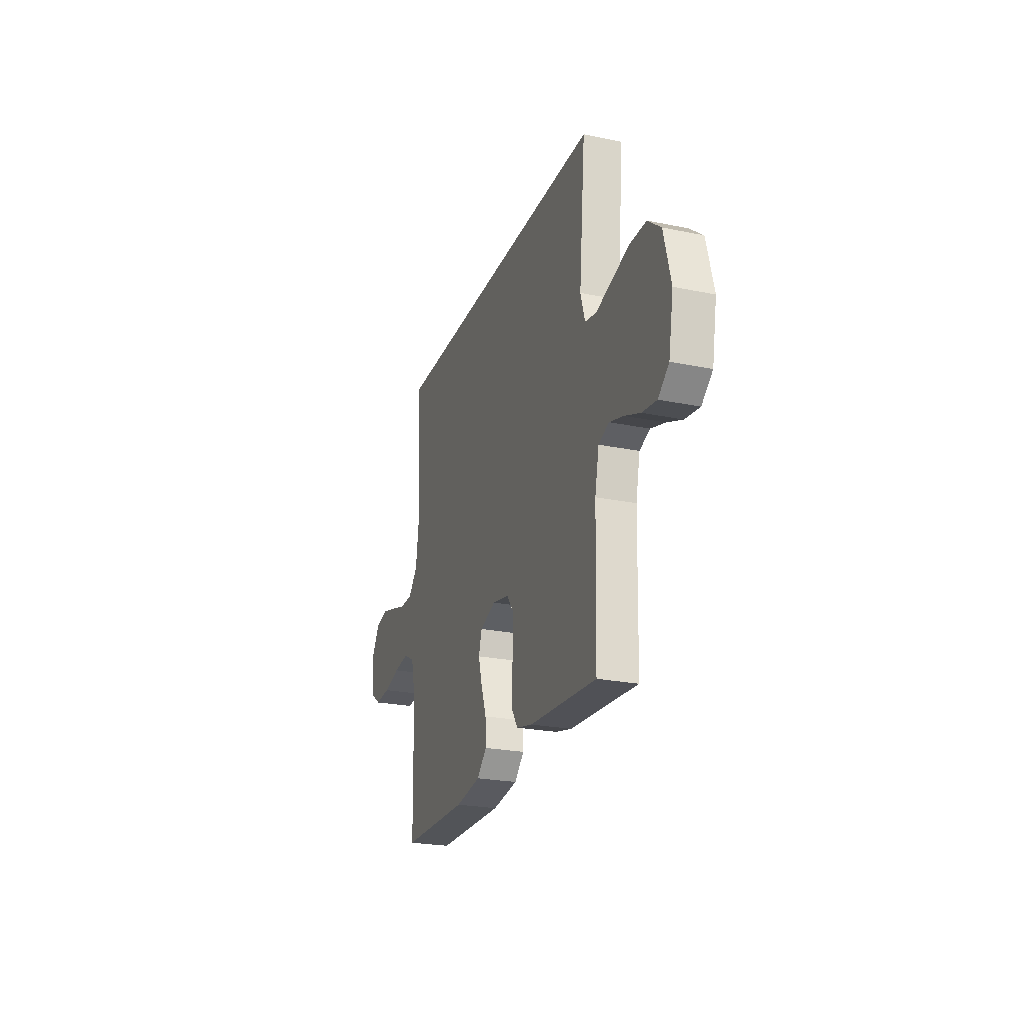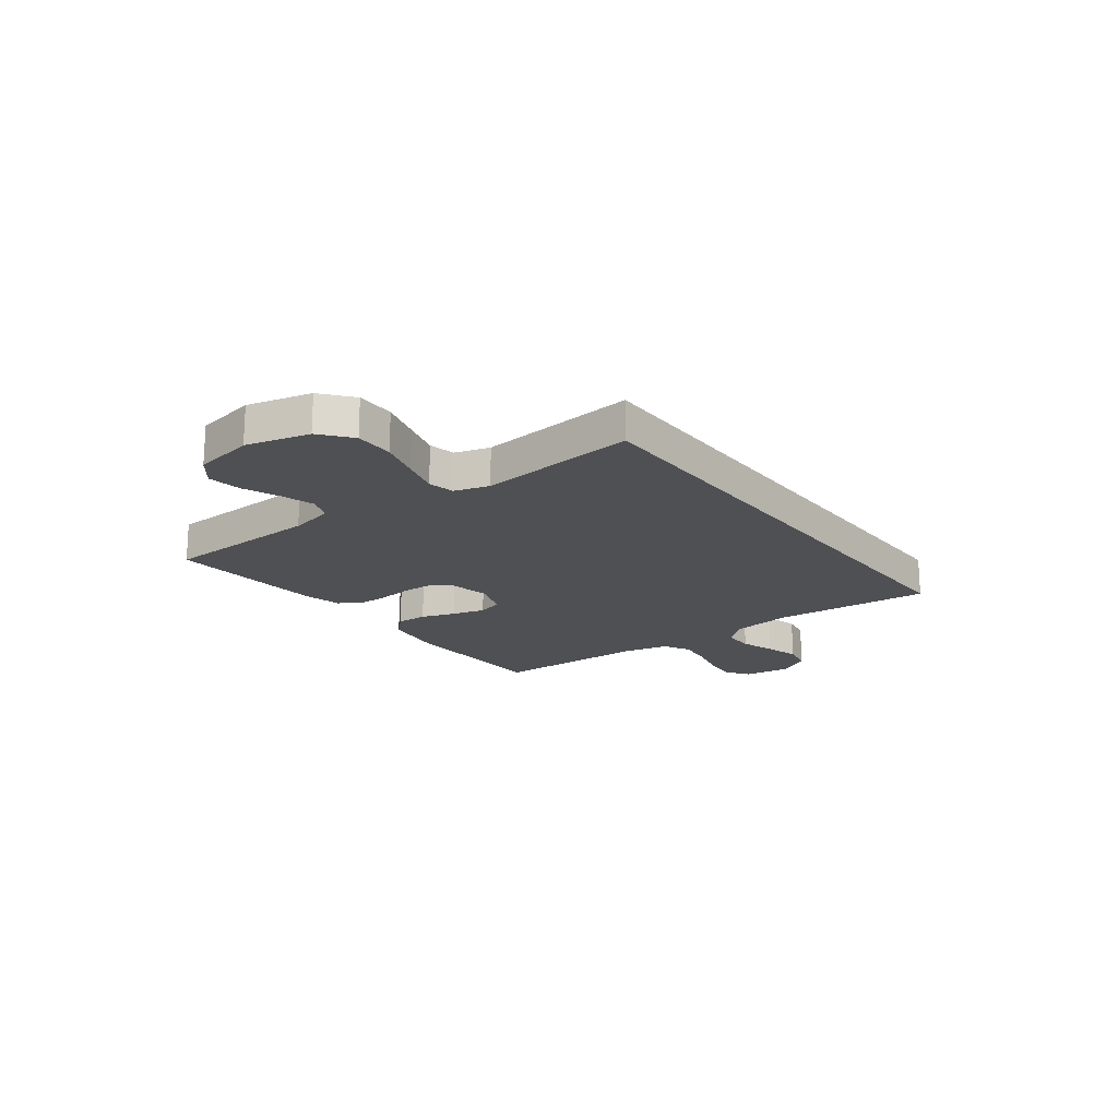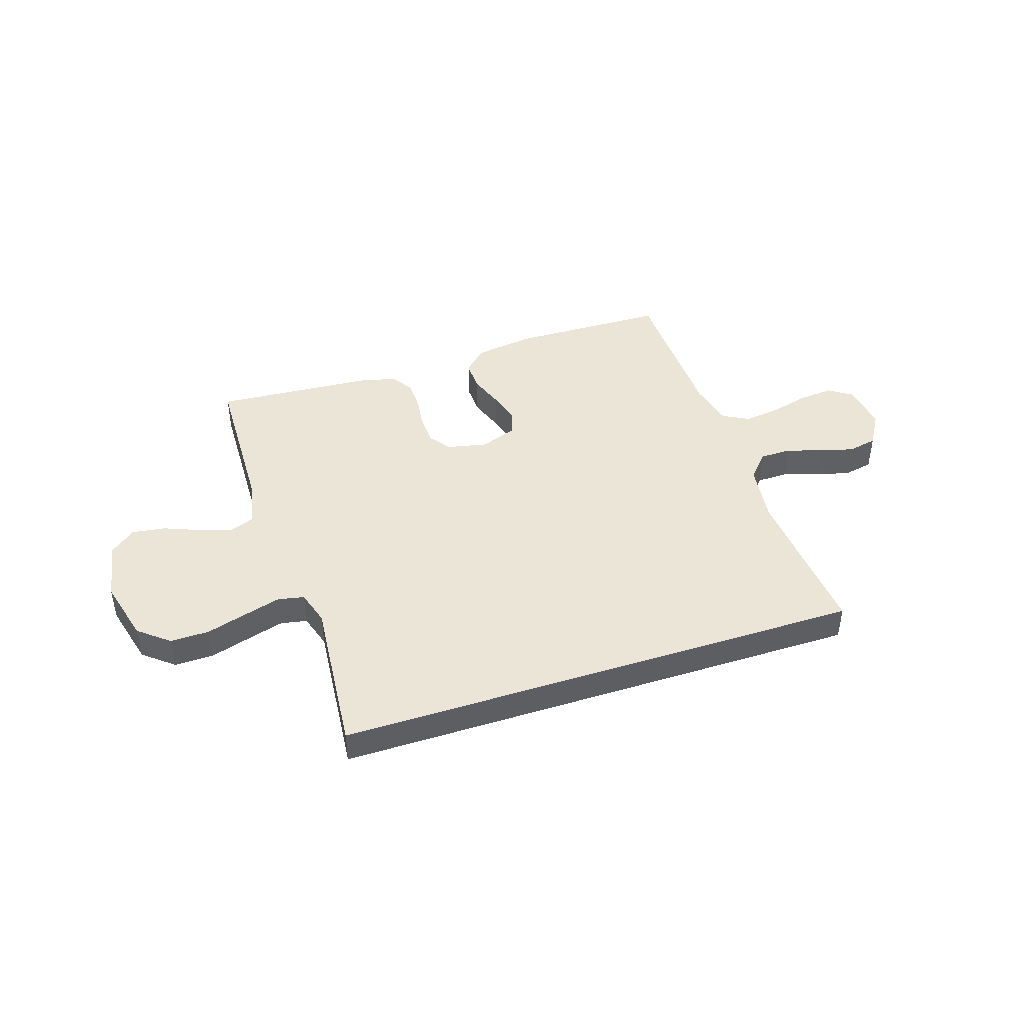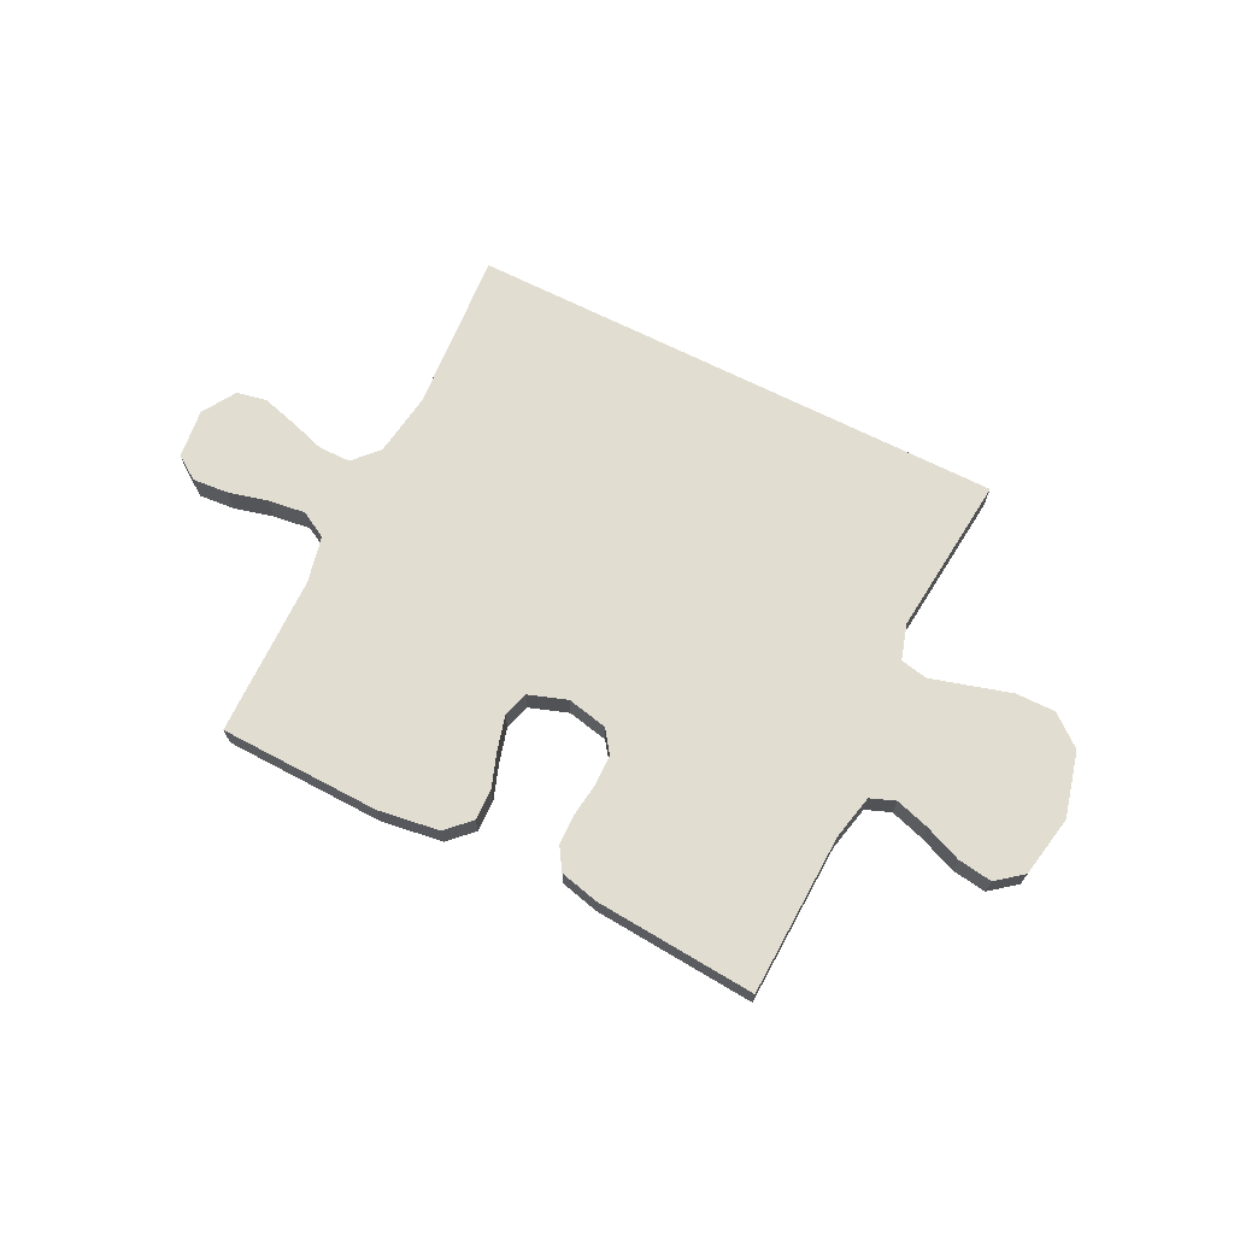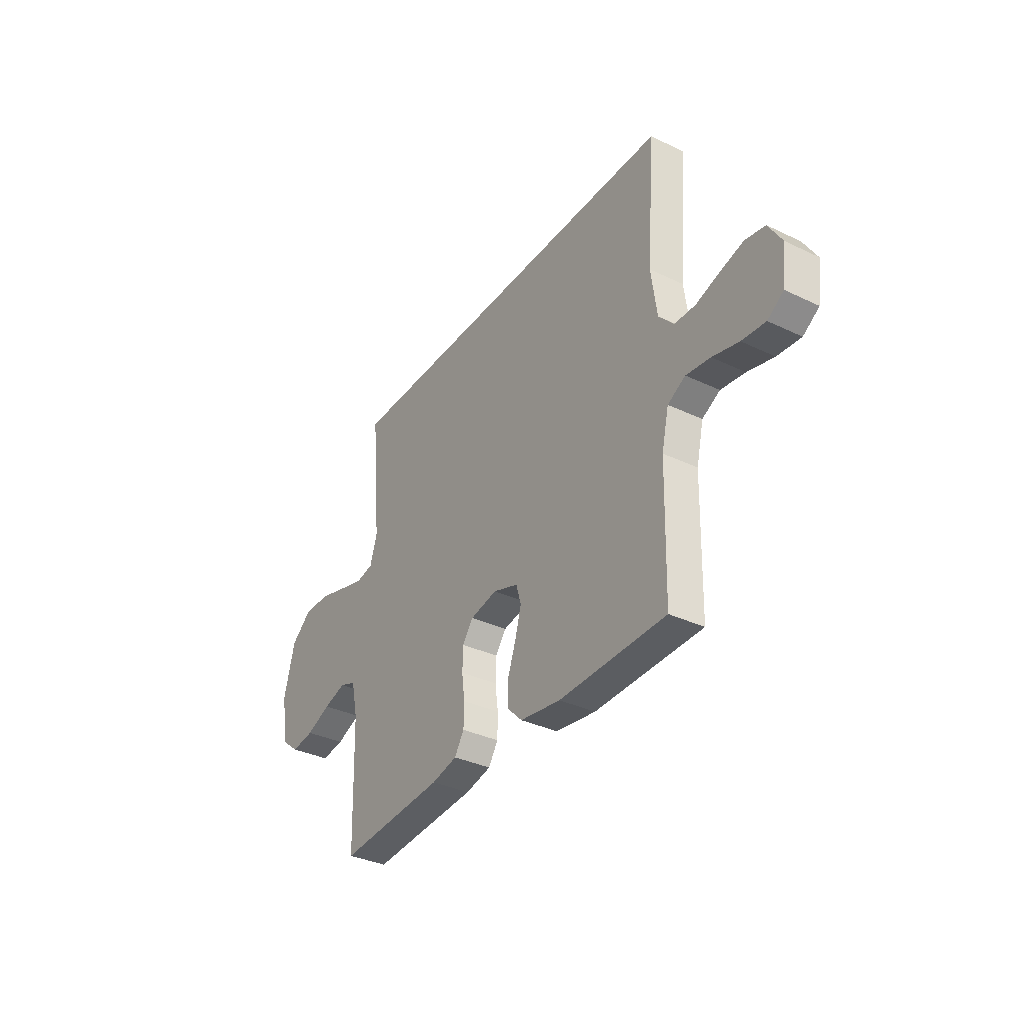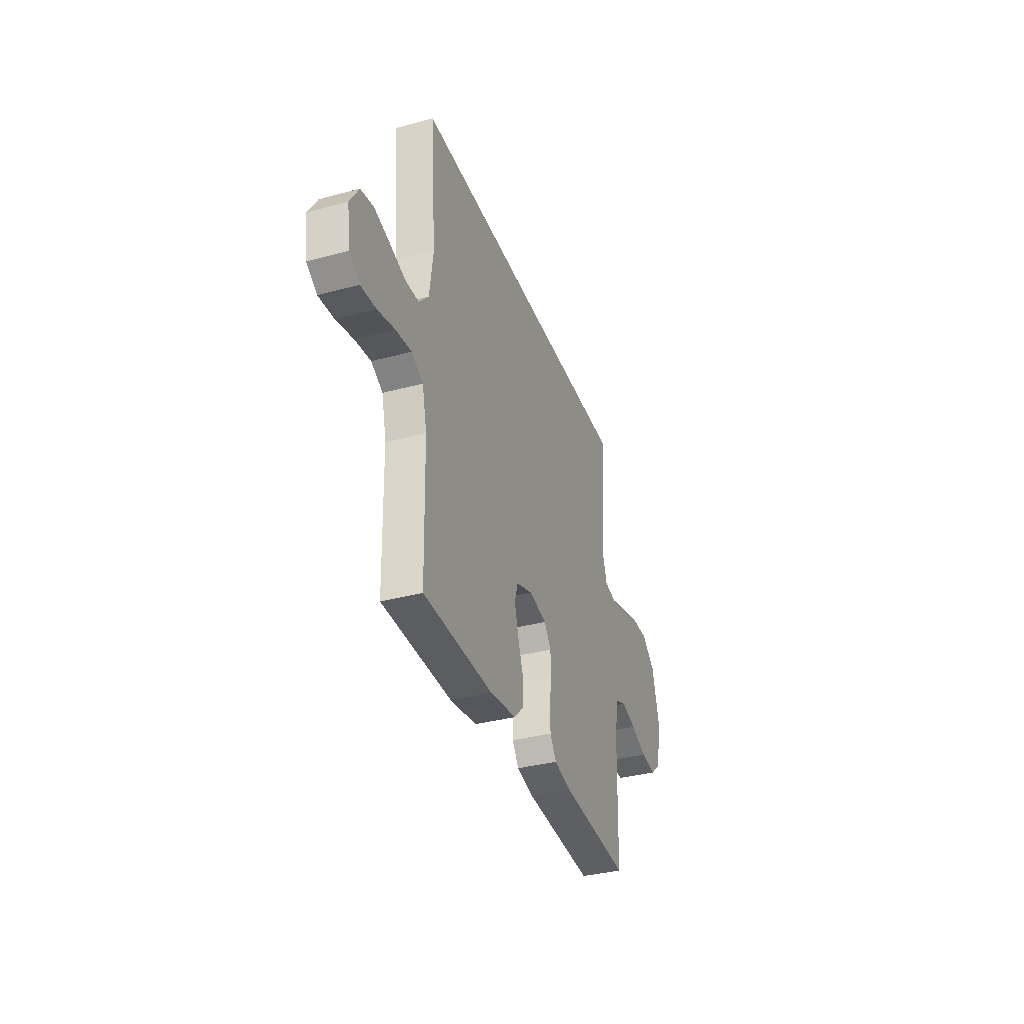
<metadata>
{"format":"obj","ext":"obj","renderer":"f3d","projection":"perspective","resolution":1024,"background":"white","views":[{"elev":-24.2,"azim":-108.8,"up":"+Z"},{"elev":-18.7,"azim":-52.8,"up":"+Y"},{"elev":44.0,"azim":-18.1,"up":"+Y"},{"elev":68.9,"azim":-153.2,"up":"+Y"},{"elev":-35.0,"azim":57.5,"up":"+Z"},{"elev":-35.8,"azim":109.6,"up":"+Z"}]}
</metadata>
<code>
v -0.485 0.07 0.5
v 0.522 0.07 0.5
v 0.498 0.07 0.2
v 0.514 0.07 0.083
v 0.556 0.07 0.036
v 0.615 0.07 0.035
v 0.682 0.07 0.056
v 0.748 0.07 0.074
v 0.804 0.07 0.063
v 0.842 0.07 0
v 0.83 0.07 -0.091
v 0.785 0.07 -0.121
v 0.719 0.07 -0.115
v 0.645 0.07 -0.096
v 0.577 0.07 -0.087
v 0.527 0.07 -0.114
v 0.507 0.07 -0.2
v 0.5 0.07 -0.5
v 0.2 0.07 -0.506
v 0.086 0.07 -0.489
v 0.043 0.07 -0.446
v 0.045 0.07 -0.387
v 0.068 0.07 -0.322
v 0.085 0.07 -0.26
v 0.071 0.07 -0.212
v 0 0.07 -0.187
v -0.076 0.07 -0.203
v -0.106 0.07 -0.244
v -0.108 0.07 -0.301
v -0.1 0.07 -0.363
v -0.101 0.07 -0.42
v -0.128 0.07 -0.462
v -0.2 0.07 -0.479
v -0.5 0.07 -0.5
v -0.509 0.07 -0.2
v -0.527 0.07 -0.116
v -0.573 0.07 -0.098
v -0.636 0.07 -0.117
v -0.705 0.07 -0.145
v -0.769 0.07 -0.154
v -0.817 0.07 -0.115
v -0.838 0.07 0
v -0.807 0.07 0.121
v -0.749 0.07 0.168
v -0.675 0.07 0.167
v -0.597 0.07 0.144
v -0.527 0.07 0.124
v -0.477 0.07 0.134
v -0.457 0.07 0.2
v -0.485 0 0.5
v 0.522 0 0.5
v 0.498 0 0.2
v 0.514 0 0.083
v 0.556 0 0.036
v 0.615 0 0.035
v 0.682 0 0.056
v 0.748 0 0.074
v 0.804 0 0.063
v 0.842 0 0
v 0.83 0 -0.091
v 0.785 0 -0.121
v 0.719 0 -0.115
v 0.645 0 -0.096
v 0.577 0 -0.087
v 0.527 0 -0.114
v 0.507 0 -0.2
v 0.5 0 -0.5
v 0.2 0 -0.506
v 0.086 0 -0.489
v 0.043 0 -0.446
v 0.045 0 -0.387
v 0.068 0 -0.322
v 0.085 0 -0.26
v 0.071 0 -0.212
v 0 0 -0.187
v -0.076 0 -0.203
v -0.106 0 -0.244
v -0.108 0 -0.301
v -0.1 0 -0.363
v -0.101 0 -0.42
v -0.128 0 -0.462
v -0.2 0 -0.479
v -0.5 0 -0.5
v -0.509 0 -0.2
v -0.527 0 -0.116
v -0.573 0 -0.098
v -0.636 0 -0.117
v -0.705 0 -0.145
v -0.769 0 -0.154
v -0.817 0 -0.115
v -0.838 0 0
v -0.807 0 0.121
v -0.749 0 0.168
v -0.675 0 0.167
v -0.597 0 0.144
v -0.527 0 0.124
v -0.477 0 0.134
v -0.457 0 0.2
f 43 44 45 46
f 43 46 47
f 42 43 47
f 41 42 47 48
f 38 39 40 41
f 37 38 41 48
f 32 33 34 35
f 32 35 36
f 29 30 31 32
f 28 29 32 36
f 27 28 36 37
f 20 21 22 23
f 20 23 24
f 17 18 19 20
f 16 17 20 24
f 15 16 24 25
f 11 12 13 14
f 11 14 15
f 10 11 15
f 6 7 8 9
f 6 9 10 15
f 49 1 2 3
f 48 49 3 4
f 26 27 37 48
f 5 6 15 25
f 25 26 48
f 4 5 25 48
f 95 94 93 92
f 96 95 92
f 96 92 91
f 97 96 91 90
f 90 89 88 87
f 97 90 87 86
f 84 83 82 81
f 85 84 81
f 81 80 79 78
f 85 81 78 77
f 86 85 77 76
f 72 71 70 69
f 73 72 69
f 69 68 67 66
f 73 69 66 65
f 74 73 65 64
f 63 62 61 60
f 64 63 60
f 64 60 59
f 58 57 56 55
f 64 59 58 55
f 52 51 50 98
f 53 52 98 97
f 97 86 76 75
f 74 64 55 54
f 97 75 74
f 97 74 54 53
f 1 50 51 2
f 2 51 52 3
f 3 52 53 4
f 4 53 54 5
f 5 54 55 6
f 6 55 56 7
f 7 56 57 8
f 8 57 58 9
f 9 58 59 10
f 10 59 60 11
f 11 60 61 12
f 12 61 62 13
f 13 62 63 14
f 14 63 64 15
f 15 64 65 16
f 16 65 66 17
f 17 66 67 18
f 18 67 68 19
f 19 68 69 20
f 20 69 70 21
f 21 70 71 22
f 22 71 72 23
f 23 72 73 24
f 24 73 74 25
f 25 74 75 26
f 26 75 76 27
f 27 76 77 28
f 28 77 78 29
f 29 78 79 30
f 30 79 80 31
f 31 80 81 32
f 32 81 82 33
f 33 82 83 34
f 34 83 84 35
f 35 84 85 36
f 36 85 86 37
f 37 86 87 38
f 38 87 88 39
f 39 88 89 40
f 40 89 90 41
f 41 90 91 42
f 42 91 92 43
f 43 92 93 44
f 44 93 94 45
f 45 94 95 46
f 46 95 96 47
f 47 96 97 48
f 48 97 98 49
f 49 98 50 1

</code>
